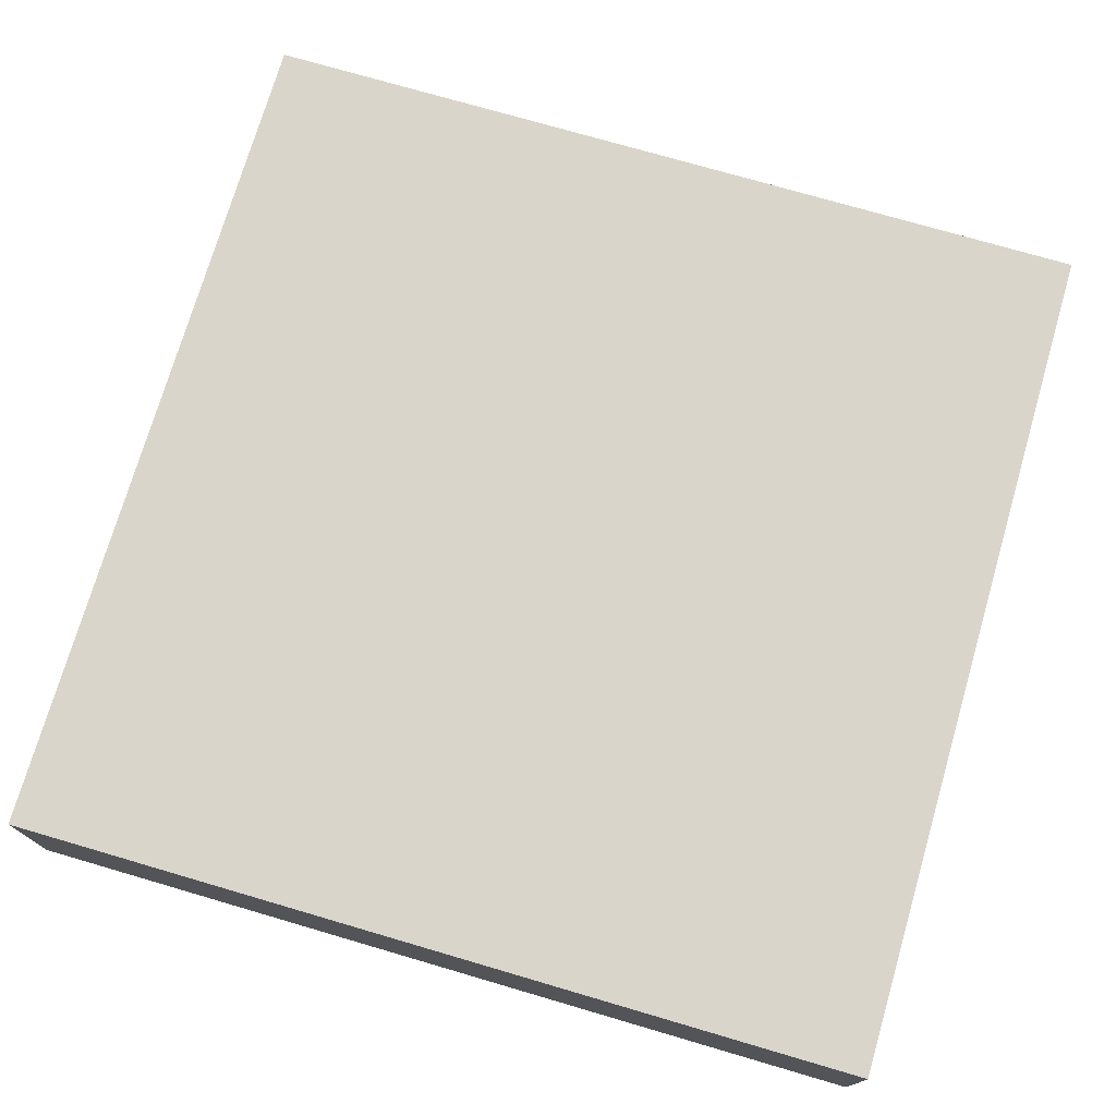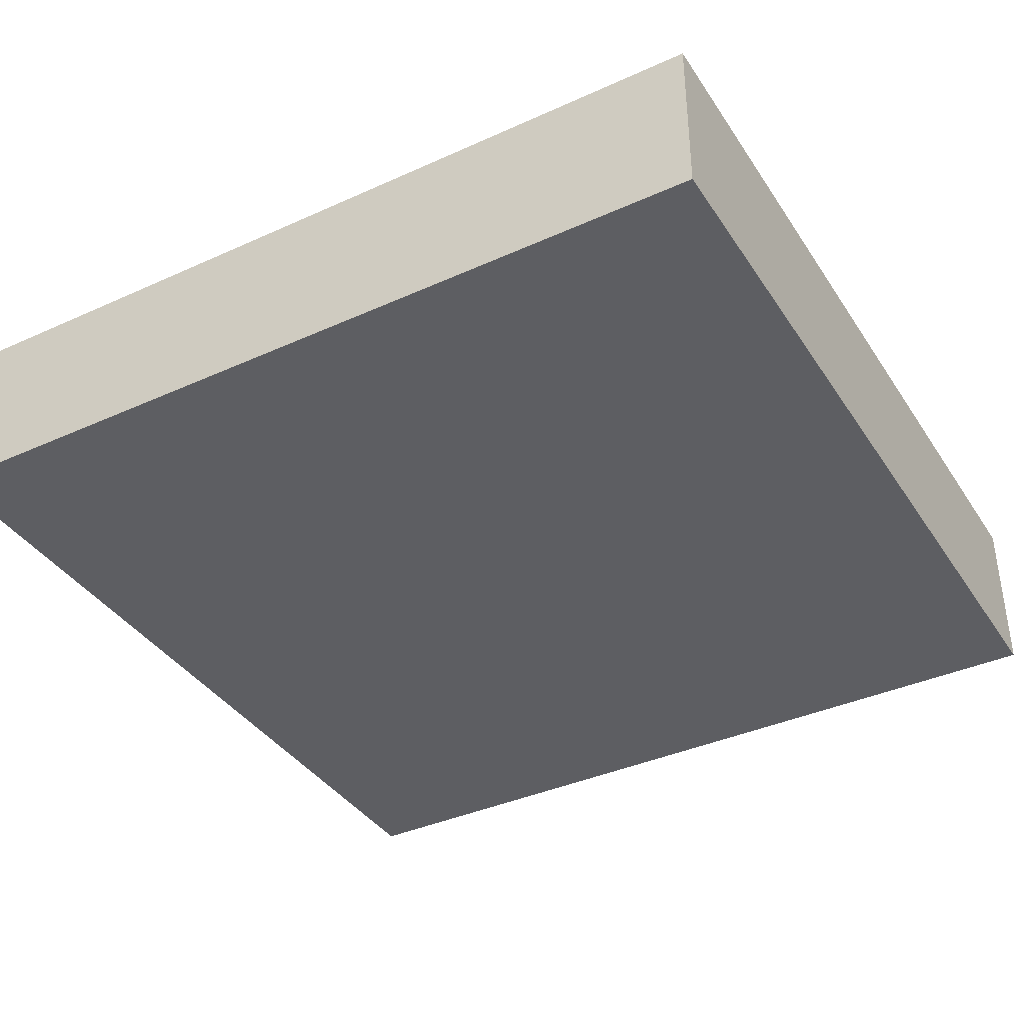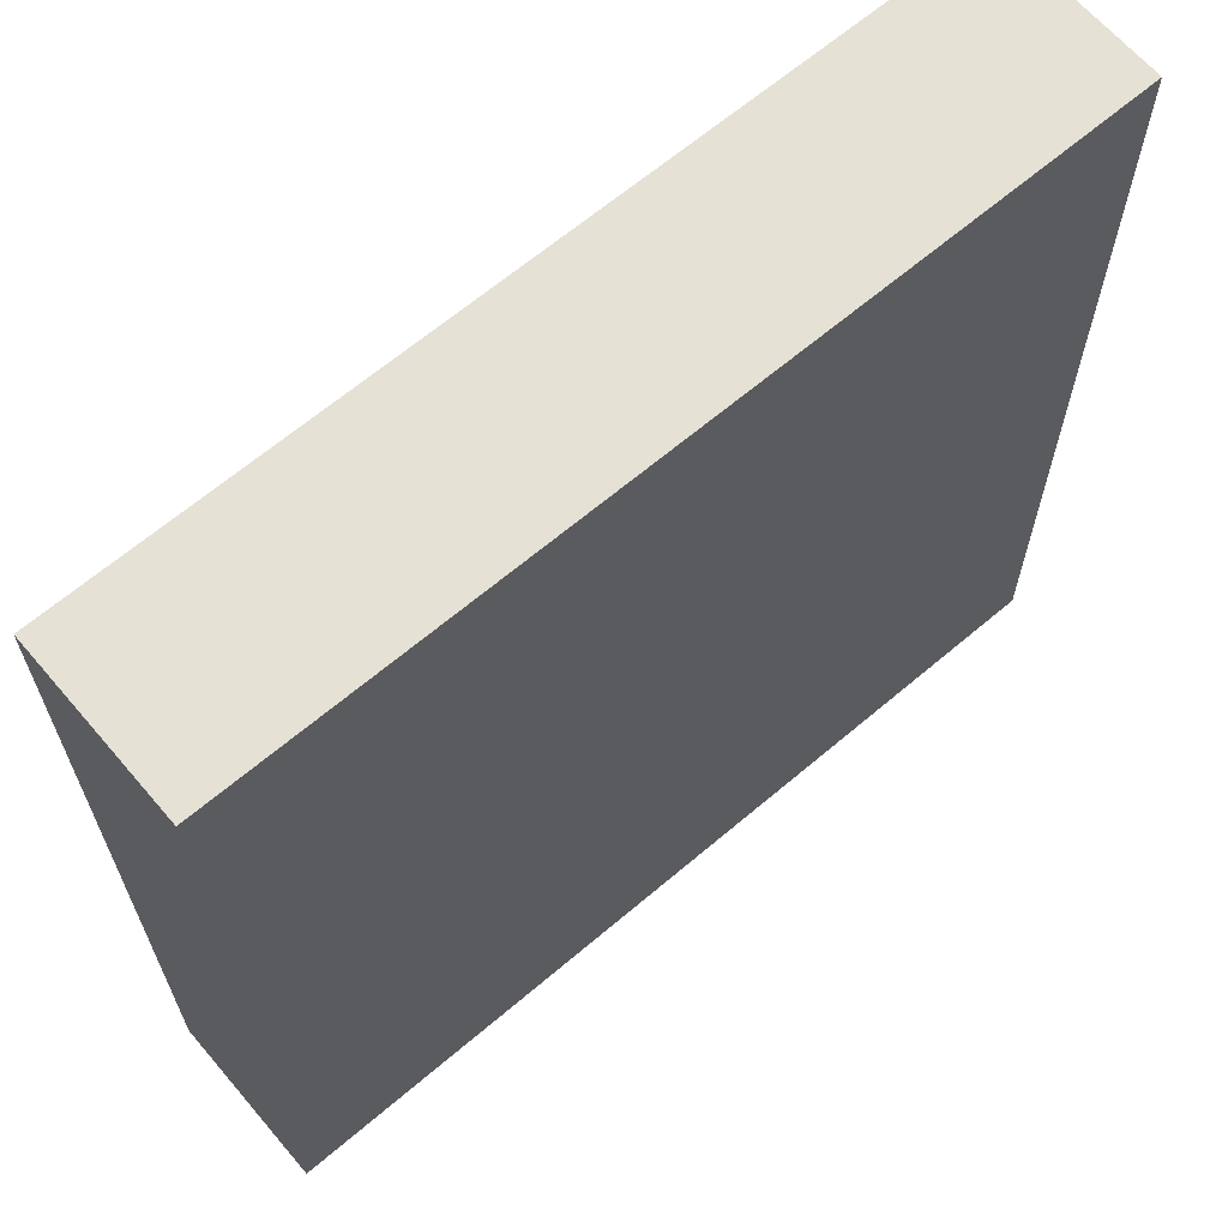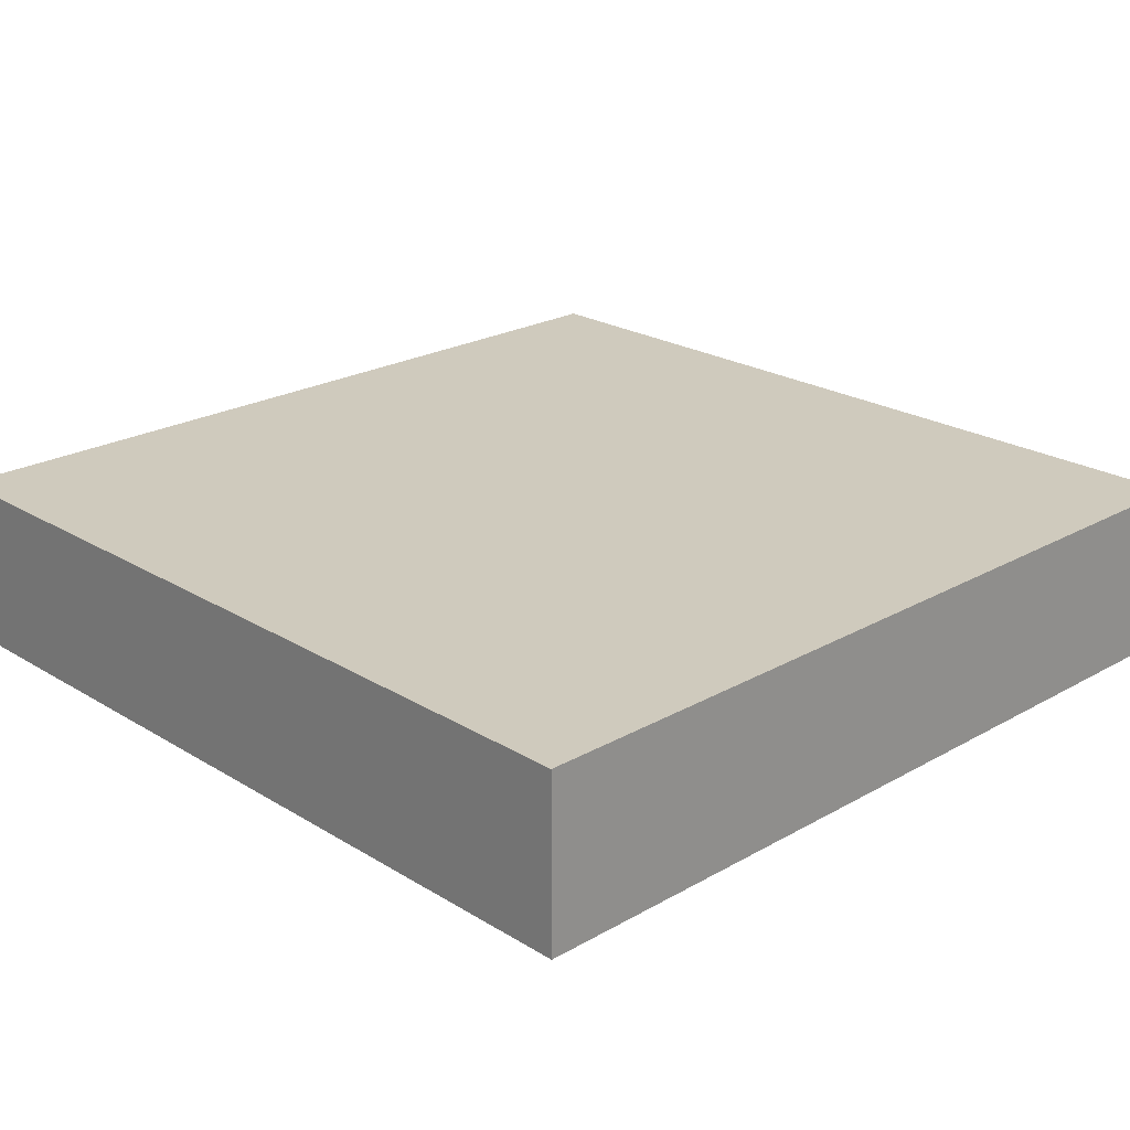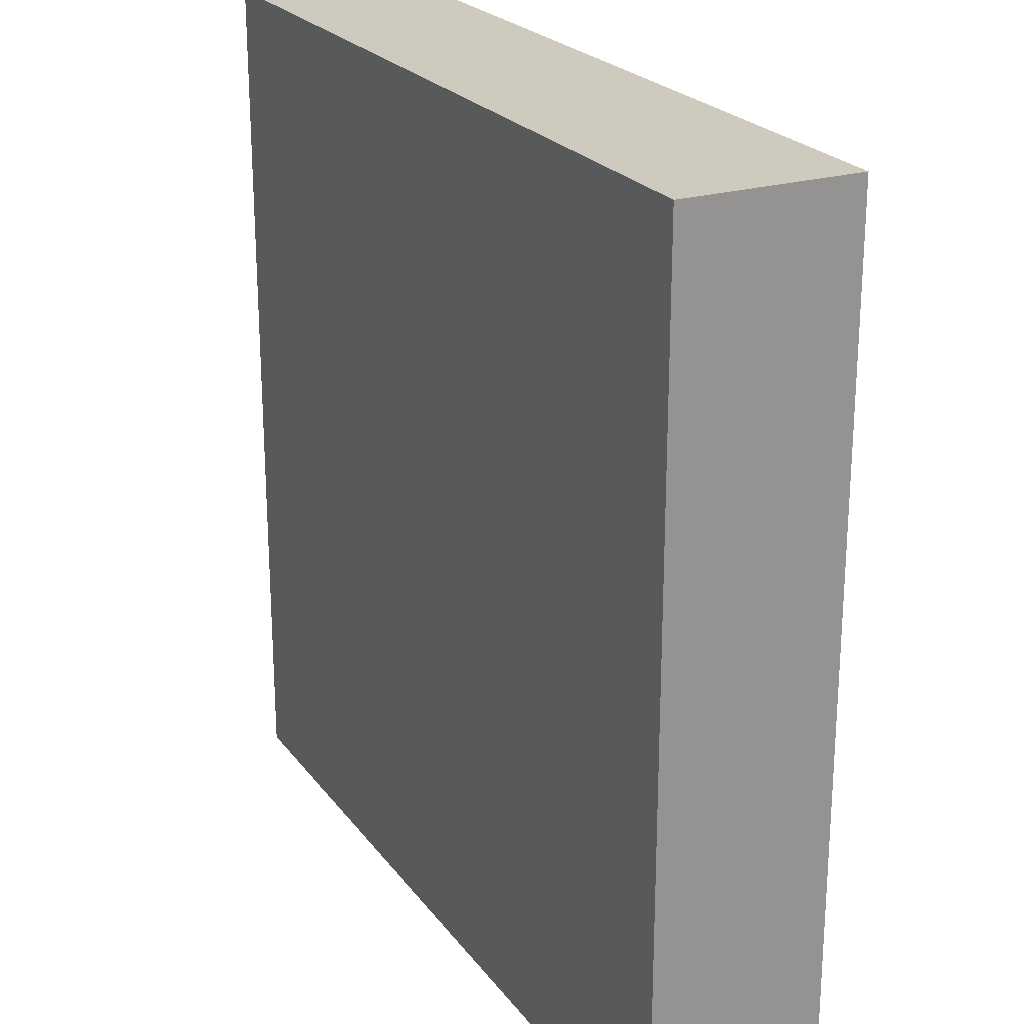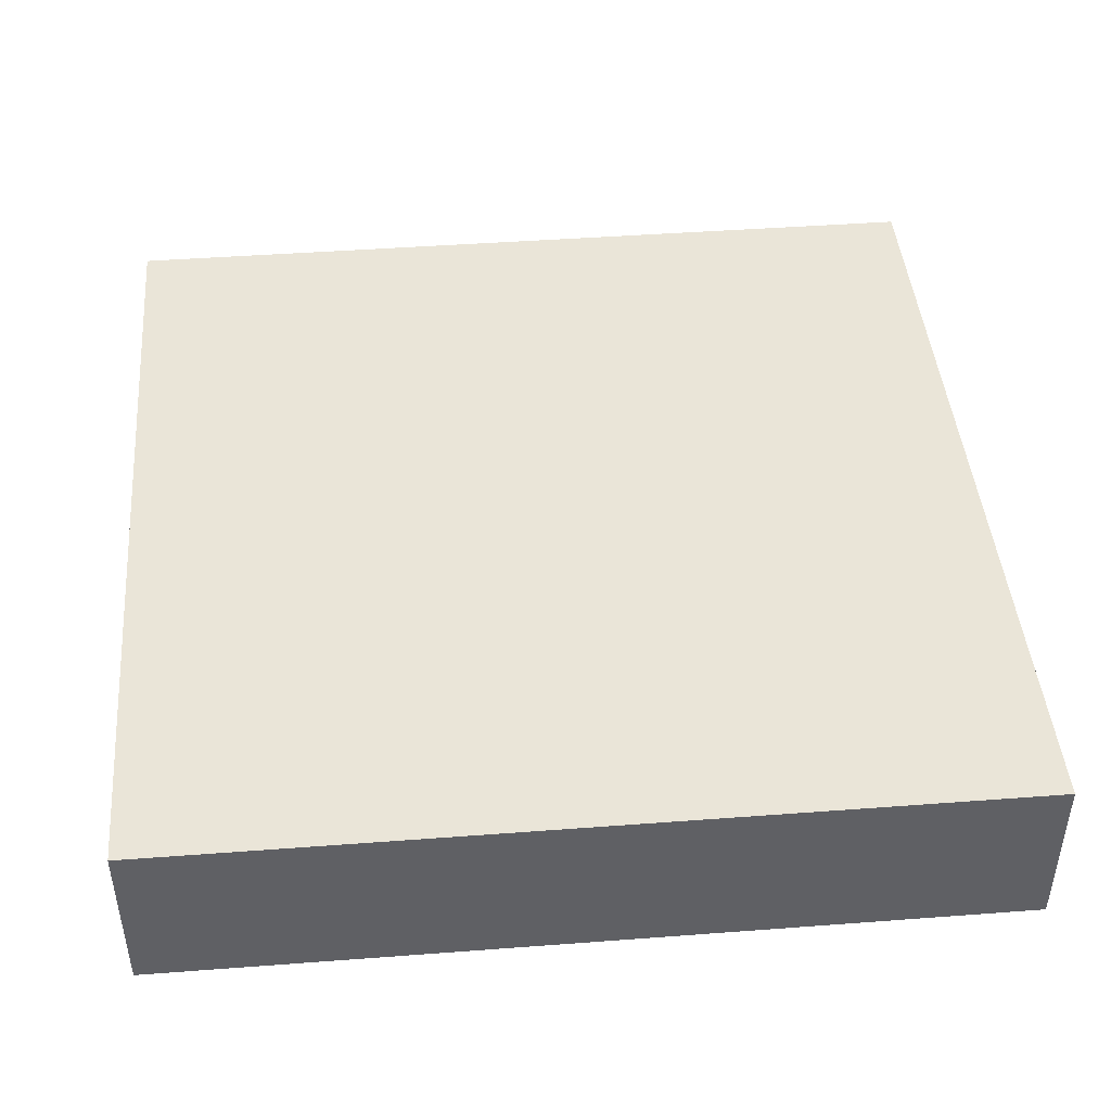
<metadata>
{"format":"obj","ext":"obj","renderer":"f3d","projection":"perspective","resolution":1024,"background":"white","views":[{"elev":74.5,"azim":16.3,"up":"+Y"},{"elev":-38.3,"azim":-150.3,"up":"+Y"},{"elev":65.1,"azim":139.5,"up":"+Z"},{"elev":22.9,"azim":136.0,"up":"+Y"},{"elev":23.2,"azim":63.0,"up":"+Z"},{"elev":44.7,"azim":85.0,"up":"+Y"}]}
</metadata>
<code>
v -22.5 -55.5 22.5
v -22.5 -46.5 22.5
v 22.5 -55.5 22.5
v 22.5 -46.5 22.5
v 22.5 -55.5 -22.5
v 22.5 -46.5 -22.5
v -22.5 -55.5 -22.5
v -22.5 -46.5 -22.5
o Base
f 3 4 2 1
f 5 6 4 3
f 7 8 6 5
f 1 2 8 7
f 4 6 8 2
f 5 3 1 7

</code>
